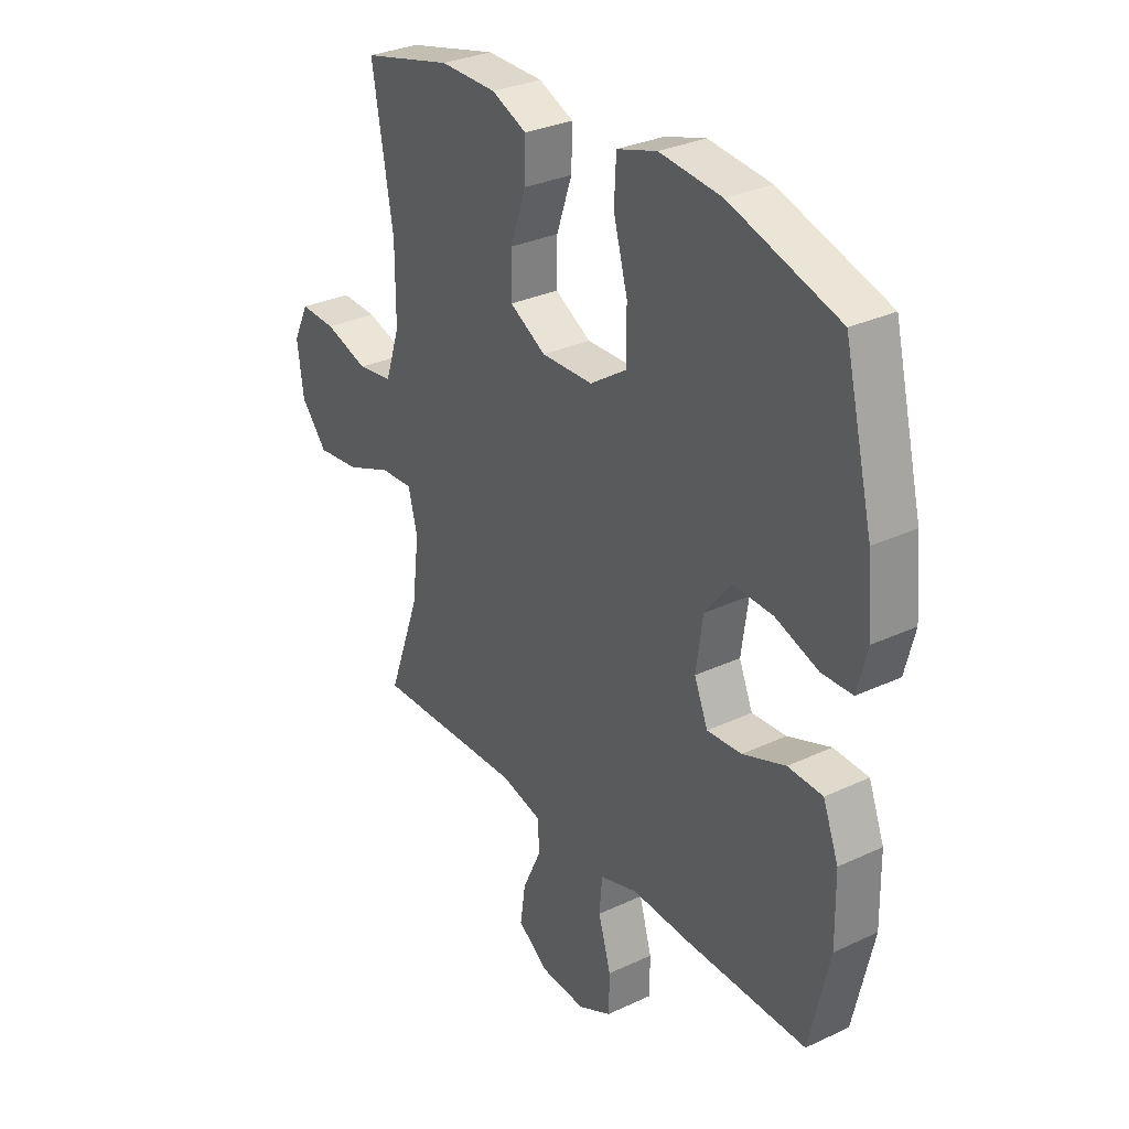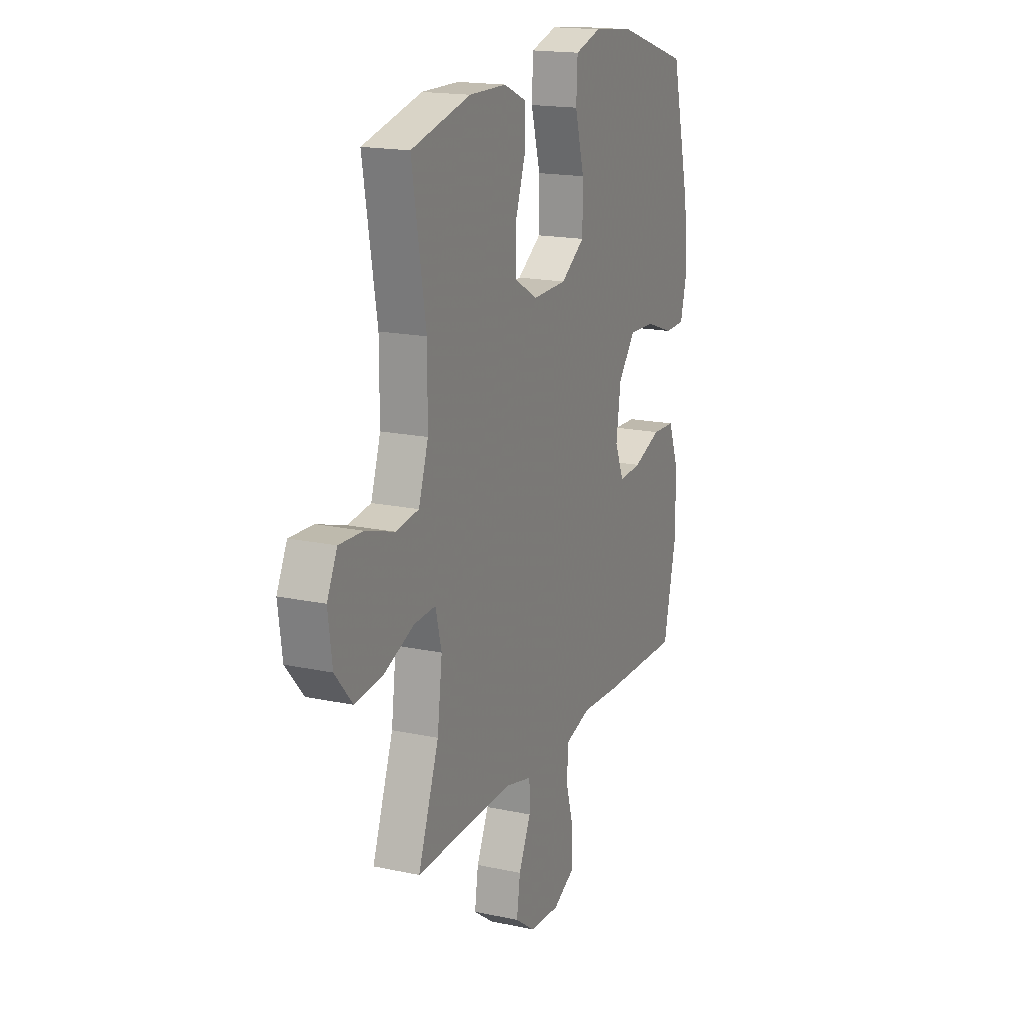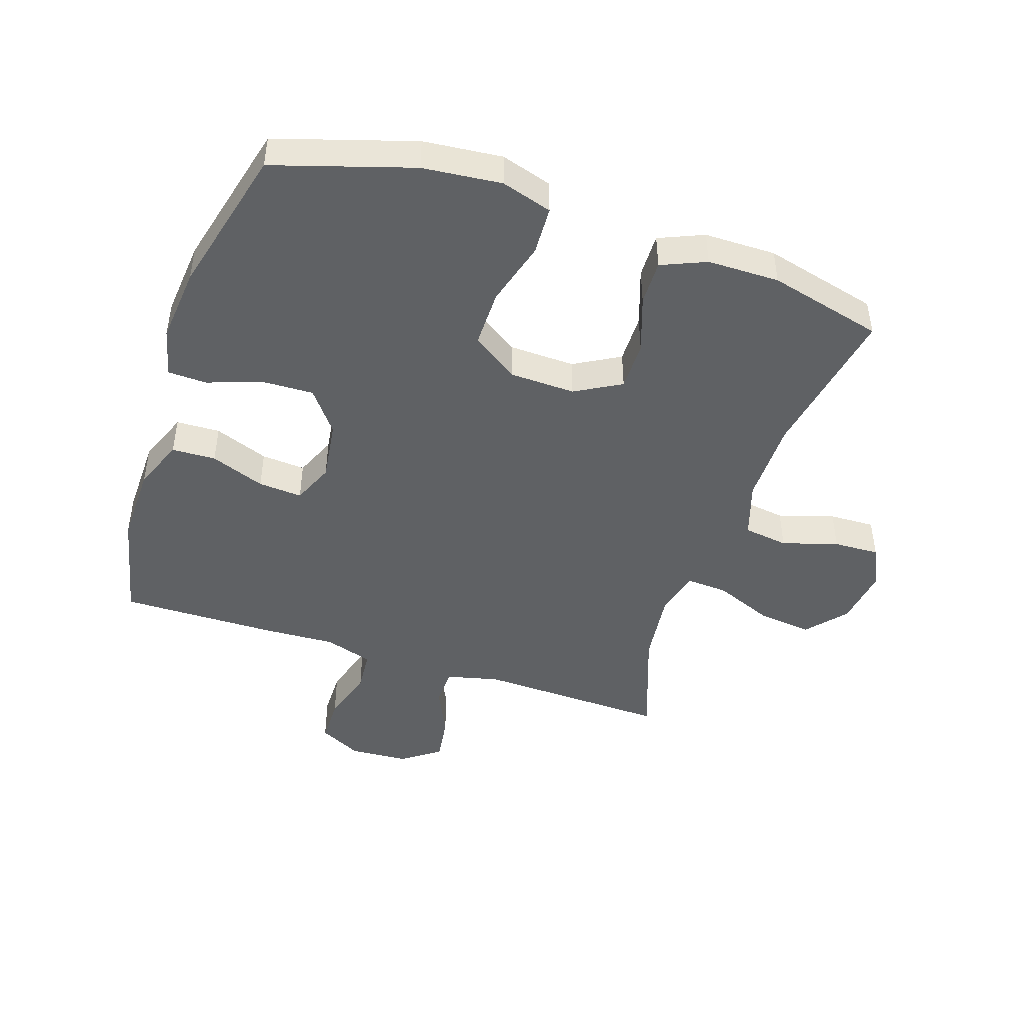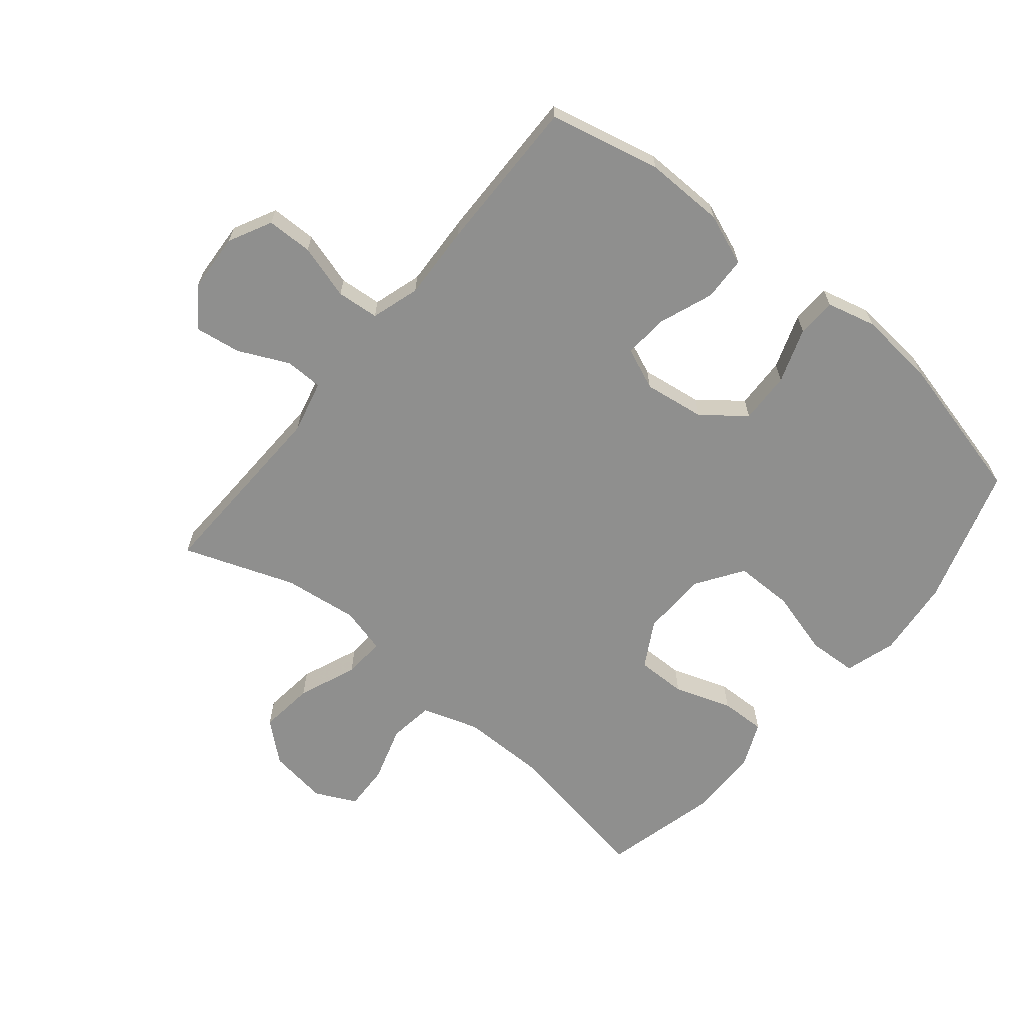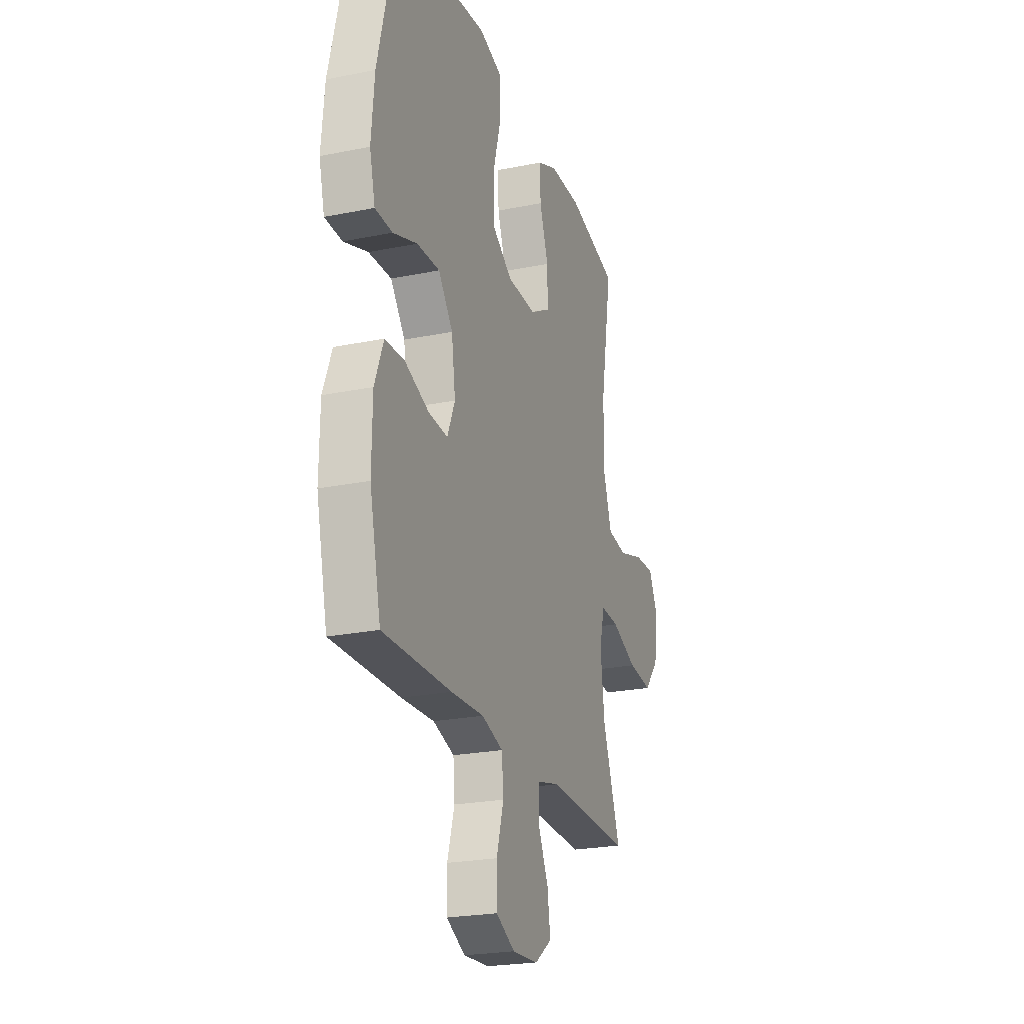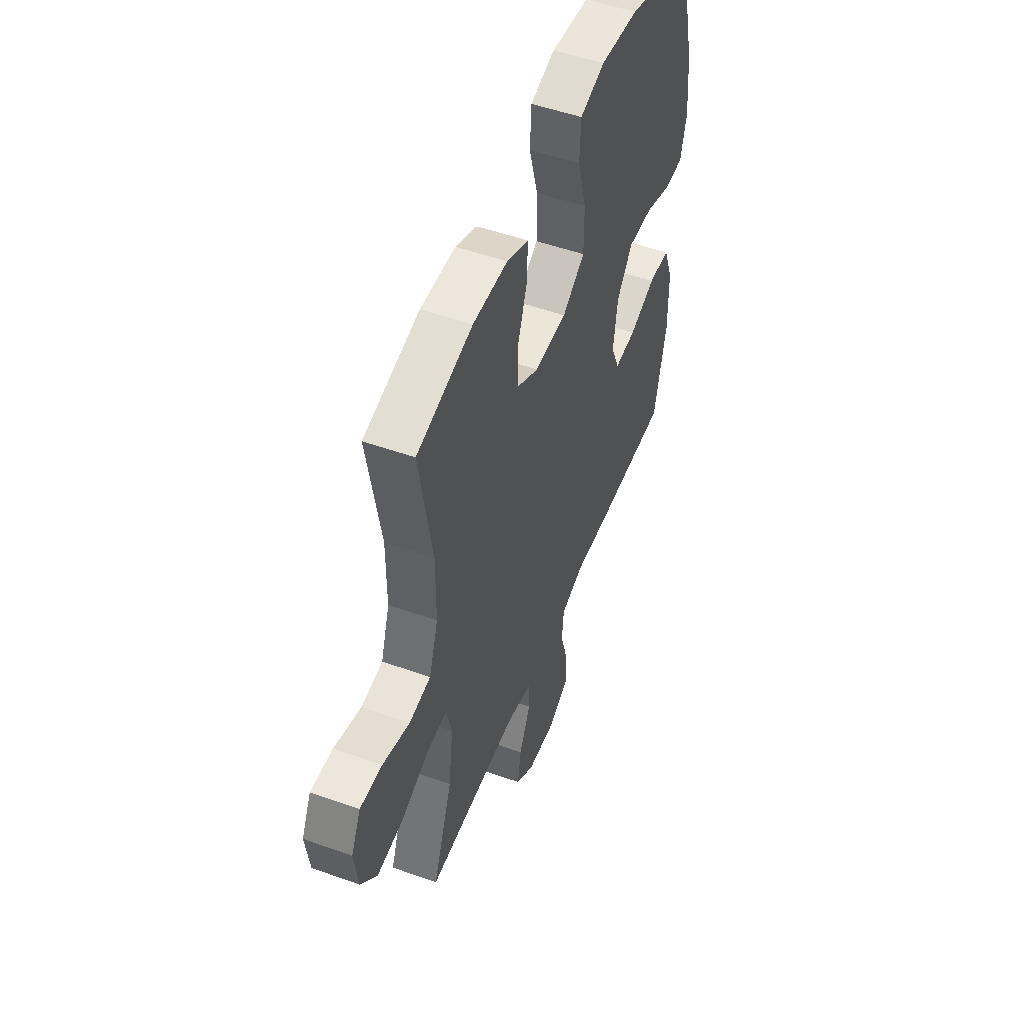
<metadata>
{"format":"obj","ext":"obj","renderer":"f3d","projection":"perspective","resolution":1024,"background":"white","views":[{"elev":30.7,"azim":-124.0,"up":"+Z"},{"elev":17.4,"azim":113.1,"up":"+Z"},{"elev":-45.9,"azim":-18.6,"up":"+Y"},{"elev":-65.1,"azim":-129.6,"up":"+Y"},{"elev":-23.4,"azim":-71.1,"up":"+Z"},{"elev":51.5,"azim":111.2,"up":"+Z"}]}
</metadata>
<code>
v 0.5 0.07 -0.5
v 0.192 0.07 -0.491
v 0.107 0.07 -0.512
v 0.106 0.07 -0.573
v 0.144 0.07 -0.654
v 0.155 0.07 -0.728
v 0.093 0.07 -0.773
v -0.002 0.07 -0.779
v -0.071 0.07 -0.744
v -0.072 0.07 -0.67
v -0.046 0.07 -0.582
v -0.052 0.07 -0.514
v -0.13 0.07 -0.49
v -0.25 0.07 -0.496
v -0.5 0.07 -0.5
v -0.541 0.07 -0.321
v -0.539 0.07 -0.193
v -0.507 0.07 -0.11
v -0.436 0.07 -0.107
v -0.348 0.07 -0.14
v -0.277 0.07 -0.145
v -0.249 0.07 -0.078
v -0.263 0.07 0.02
v -0.316 0.07 0.088
v -0.399 0.07 0.085
v -0.487 0.07 0.054
v -0.55 0.07 0.056
v -0.57 0.07 0.135
v -0.559 0.07 0.258
v -0.5 0.07 0.5
v -0.277 0.07 0.57
v -0.15 0.07 0.583
v -0.068 0.07 0.558
v -0.064 0.07 0.479
v -0.093 0.07 0.374
v -0.093 0.07 0.28
v -0.018 0.07 0.23
v 0.088 0.07 0.227
v 0.162 0.07 0.269
v 0.161 0.07 0.349
v 0.129 0.07 0.441
v 0.127 0.07 0.514
v 0.199 0.07 0.545
v 0.315 0.07 0.546
v 0.5 0.07 0.5
v 0.457 0.07 0.251
v 0.457 0.07 0.115
v 0.487 0.07 0.024
v 0.559 0.07 0.014
v 0.649 0.07 0.042
v 0.723 0.07 0.045
v 0.755 0.07 -0.021
v 0.742 0.07 -0.116
v 0.688 0.07 -0.179
v 0.6 0.07 -0.169
v 0.506 0.07 -0.131
v 0.439 0.07 -0.127
v 0.42 0.07 -0.201
v 0.435 0.07 -0.321
v 0.5 0 -0.5
v 0.192 0 -0.491
v 0.107 0 -0.512
v 0.106 0 -0.573
v 0.144 0 -0.654
v 0.155 0 -0.728
v 0.093 0 -0.773
v -0.002 0 -0.779
v -0.071 0 -0.744
v -0.072 0 -0.67
v -0.046 0 -0.582
v -0.052 0 -0.514
v -0.13 0 -0.49
v -0.25 0 -0.496
v -0.5 0 -0.5
v -0.541 0 -0.321
v -0.539 0 -0.193
v -0.507 0 -0.11
v -0.436 0 -0.107
v -0.348 0 -0.14
v -0.277 0 -0.145
v -0.249 0 -0.078
v -0.263 0 0.02
v -0.316 0 0.088
v -0.399 0 0.085
v -0.487 0 0.054
v -0.55 0 0.056
v -0.57 0 0.135
v -0.559 0 0.258
v -0.5 0 0.5
v -0.277 0 0.57
v -0.15 0 0.583
v -0.068 0 0.558
v -0.064 0 0.479
v -0.093 0 0.374
v -0.093 0 0.28
v -0.018 0 0.23
v 0.088 0 0.227
v 0.162 0 0.269
v 0.161 0 0.349
v 0.129 0 0.441
v 0.127 0 0.514
v 0.199 0 0.545
v 0.315 0 0.546
v 0.5 0 0.5
v 0.457 0 0.251
v 0.457 0 0.115
v 0.487 0 0.024
v 0.559 0 0.014
v 0.649 0 0.042
v 0.723 0 0.045
v 0.755 0 -0.021
v 0.742 0 -0.116
v 0.688 0 -0.179
v 0.6 0 -0.169
v 0.506 0 -0.131
v 0.439 0 -0.127
v 0.42 0 -0.201
v 0.435 0 -0.321
f 53 54 55 56
f 53 56 57
f 52 53 57
f 49 50 51 52
f 48 49 52 57
f 47 48 57
f 46 47 57 58
f 44 45 46
f 43 44 46 58
f 40 41 42 43
f 39 40 43 58
f 32 33 34 35
f 32 35 36
f 31 32 36
f 30 31 36
f 29 30 36 37
f 25 26 27 28
f 24 25 28 29
f 17 18 19 20
f 17 20 21
f 16 17 21
f 13 14 15 16
f 12 13 16 21
f 8 9 10 11
f 8 11 12
f 7 8 12
f 4 5 6 7
f 3 4 7 12
f 2 3 12 21
f 59 1 2 21
f 38 39 58 59
f 37 38 59 21
f 24 29 37
f 23 24 37
f 22 23 37
f 21 22 37
f 115 114 113 112
f 116 115 112
f 116 112 111
f 111 110 109 108
f 116 111 108 107
f 116 107 106
f 117 116 106 105
f 105 104 103
f 117 105 103 102
f 102 101 100 99
f 117 102 99 98
f 94 93 92 91
f 95 94 91
f 95 91 90
f 95 90 89
f 96 95 89 88
f 87 86 85 84
f 88 87 84 83
f 79 78 77 76
f 80 79 76
f 80 76 75
f 75 74 73 72
f 80 75 72 71
f 70 69 68 67
f 71 70 67
f 71 67 66
f 66 65 64 63
f 71 66 63 62
f 80 71 62 61
f 80 61 60 118
f 118 117 98 97
f 80 118 97 96
f 96 88 83
f 96 83 82
f 96 82 81
f 96 81 80
f 1 60 61 2
f 2 61 62 3
f 3 62 63 4
f 4 63 64 5
f 5 64 65 6
f 6 65 66 7
f 7 66 67 8
f 8 67 68 9
f 9 68 69 10
f 10 69 70 11
f 11 70 71 12
f 12 71 72 13
f 13 72 73 14
f 14 73 74 15
f 15 74 75 16
f 16 75 76 17
f 17 76 77 18
f 18 77 78 19
f 19 78 79 20
f 20 79 80 21
f 21 80 81 22
f 22 81 82 23
f 23 82 83 24
f 24 83 84 25
f 25 84 85 26
f 26 85 86 27
f 27 86 87 28
f 28 87 88 29
f 29 88 89 30
f 30 89 90 31
f 31 90 91 32
f 32 91 92 33
f 33 92 93 34
f 34 93 94 35
f 35 94 95 36
f 36 95 96 37
f 37 96 97 38
f 38 97 98 39
f 39 98 99 40
f 40 99 100 41
f 41 100 101 42
f 42 101 102 43
f 43 102 103 44
f 44 103 104 45
f 45 104 105 46
f 46 105 106 47
f 47 106 107 48
f 48 107 108 49
f 49 108 109 50
f 50 109 110 51
f 51 110 111 52
f 52 111 112 53
f 53 112 113 54
f 54 113 114 55
f 55 114 115 56
f 56 115 116 57
f 57 116 117 58
f 58 117 118 59
f 59 118 60 1

</code>
